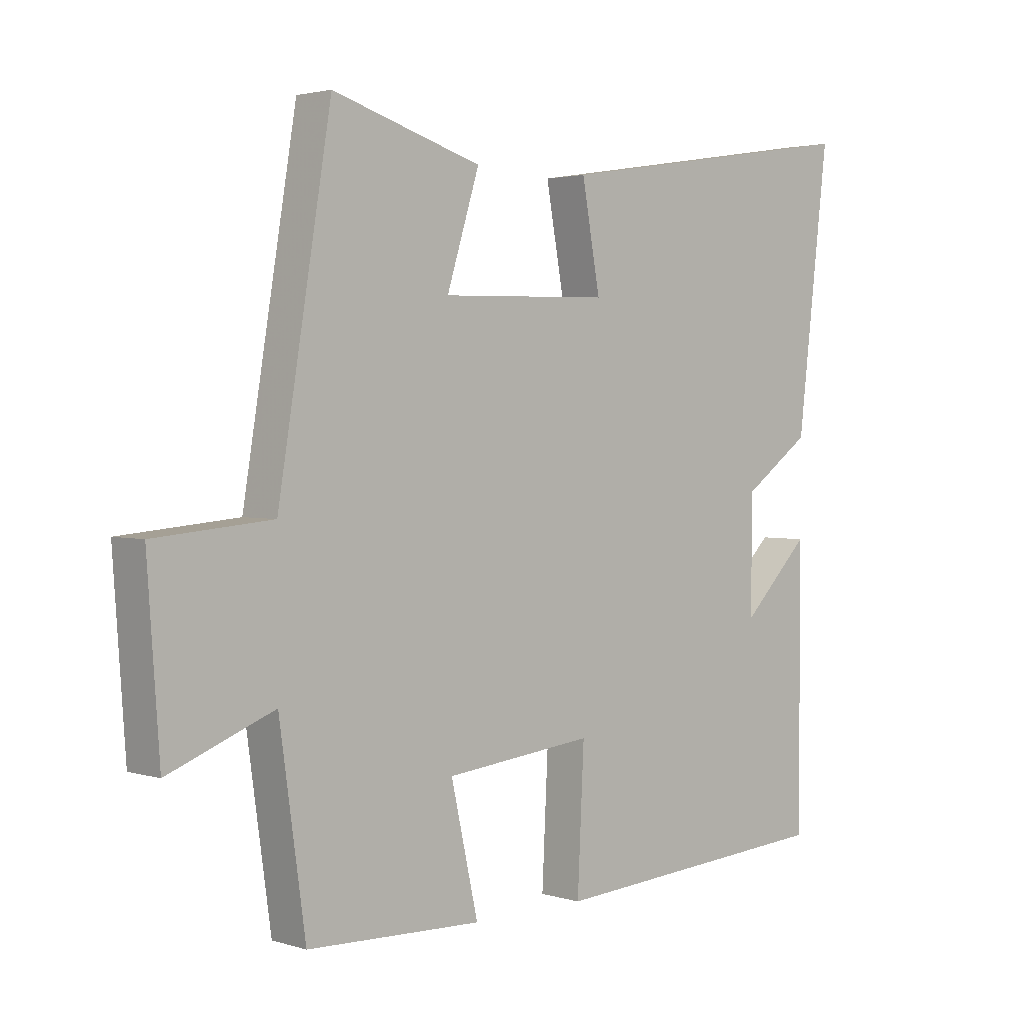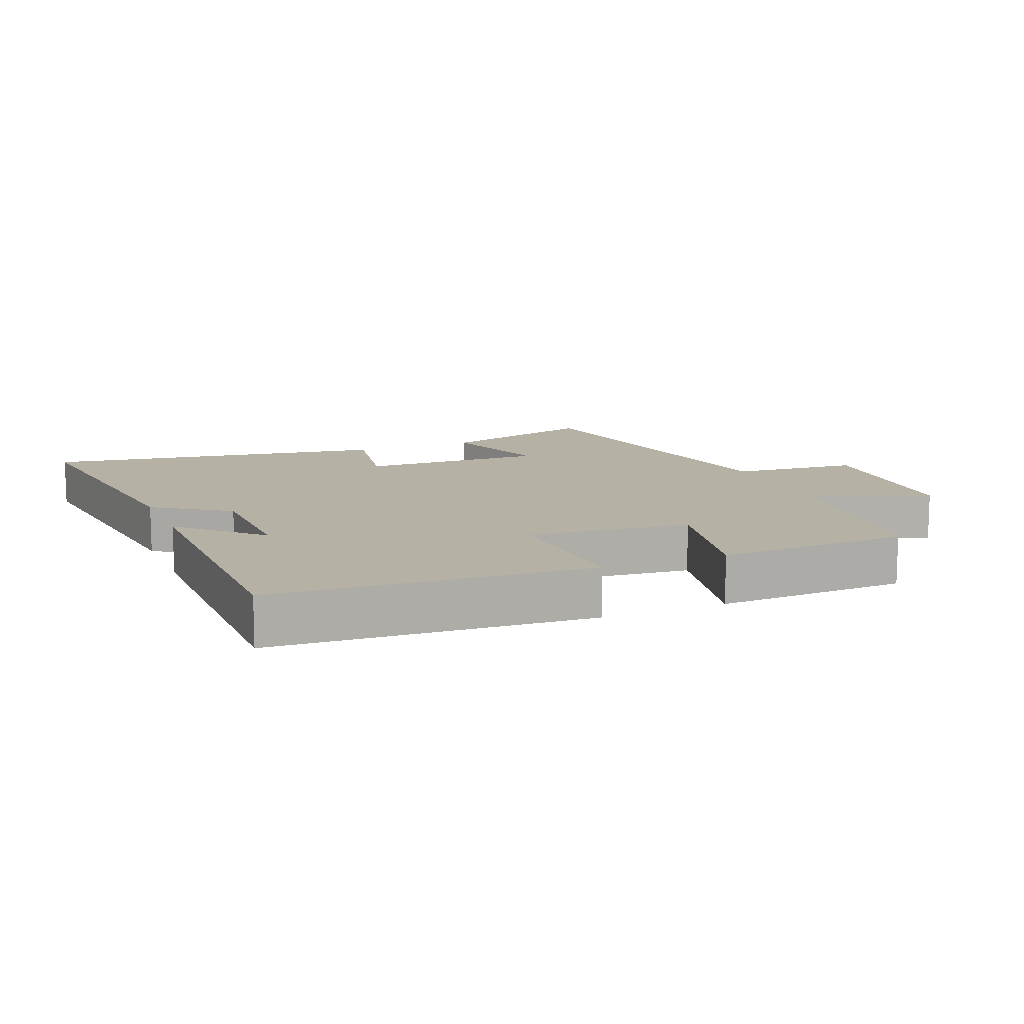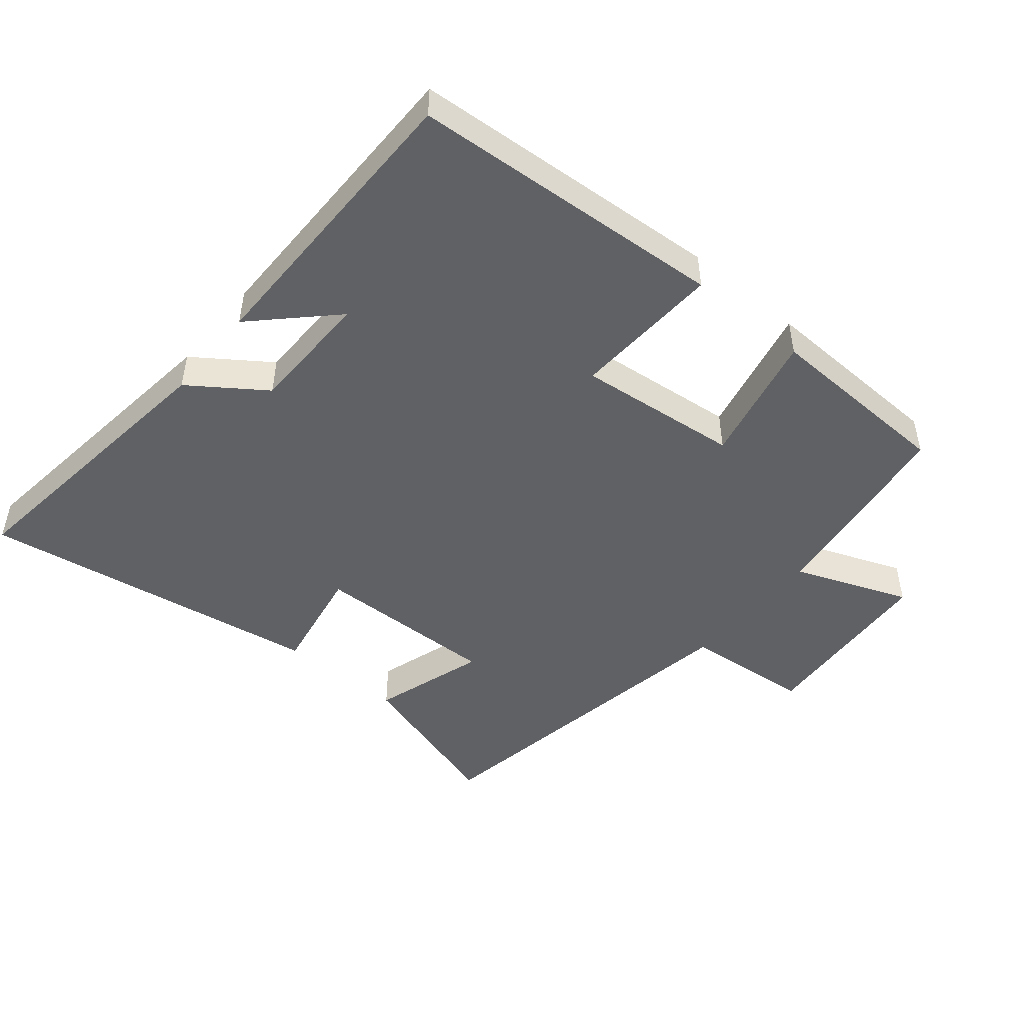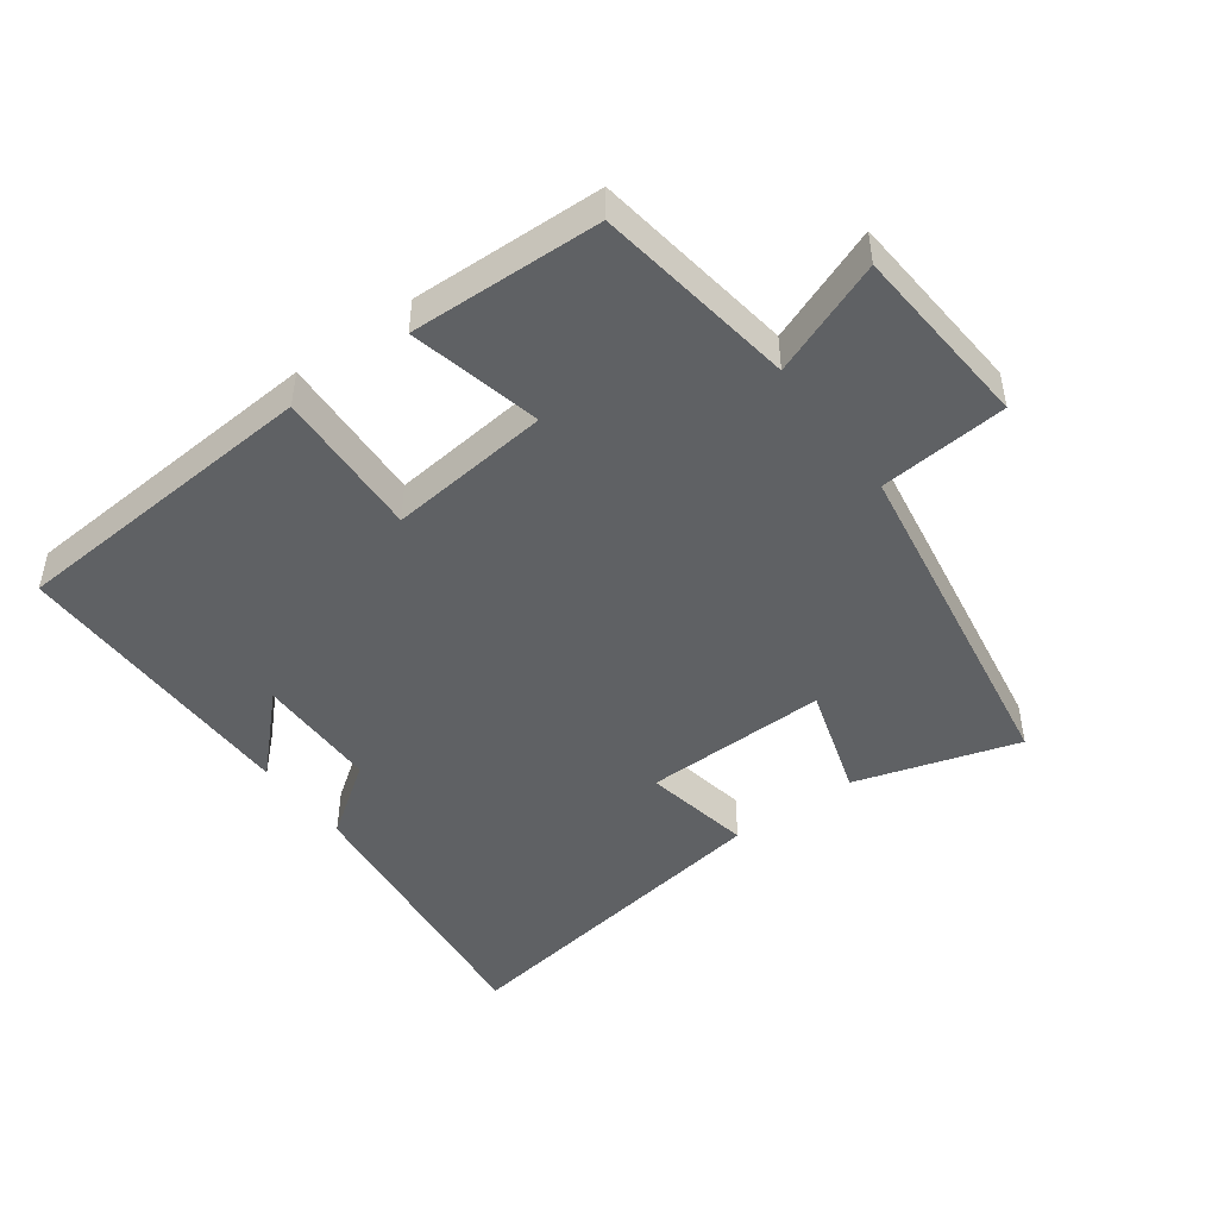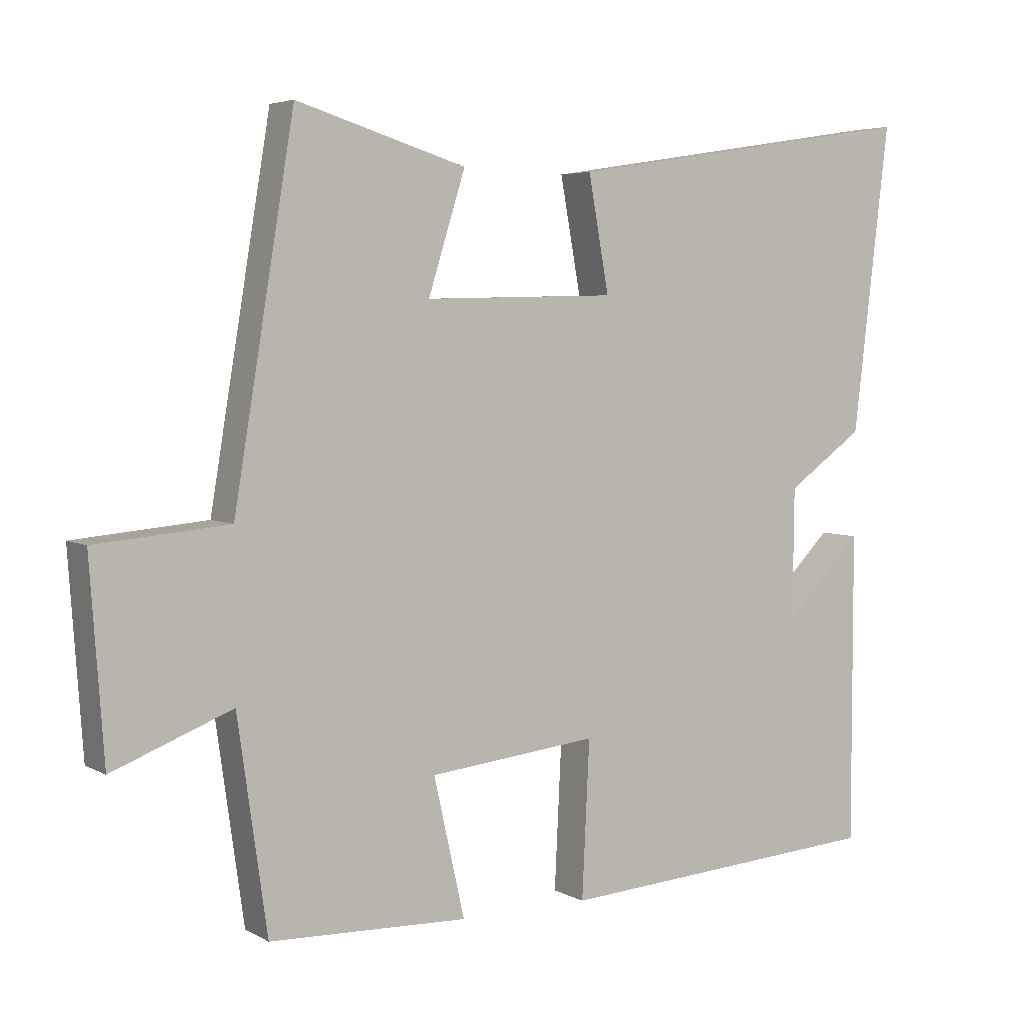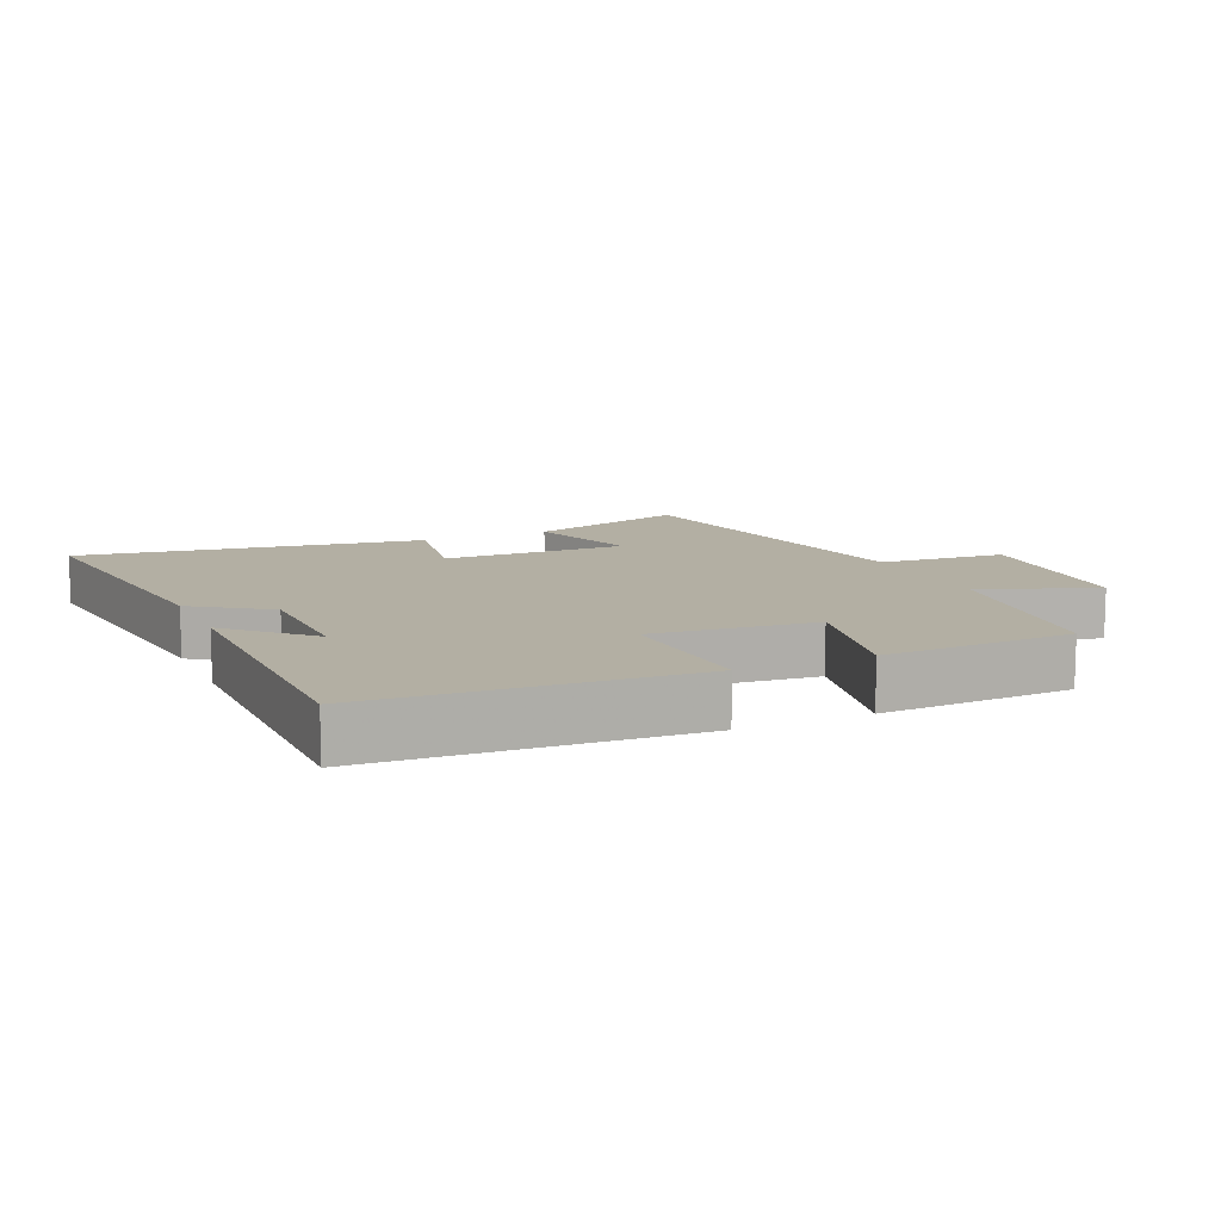
<metadata>
{"format":"obj","ext":"obj","renderer":"f3d","projection":"perspective","resolution":1024,"background":"white","views":[{"elev":2.6,"azim":-43.7,"up":"+Z"},{"elev":11.8,"azim":157.4,"up":"+Y"},{"elev":-47.9,"azim":140.3,"up":"+Y"},{"elev":-46.5,"azim":-143.6,"up":"+Y"},{"elev":4.7,"azim":-31.7,"up":"+Z"},{"elev":11.1,"azim":155.7,"up":"+Y"}]}
</metadata>
<code>
v -0.457 0.07 -0.49
v -0.5 0.07 -0.185
v -0.674 0.07 -0.252
v -0.694 0.07 0.03
v -0.5 0.07 0.047
v -0.412 0.07 0.575
v -0.165 0.07 0.5
v -0.219 0.07 0.328
v 0.061 0.07 0.334
v 0.031 0.07 0.5
v 0.553 0.07 0.582
v 0.5 0.07 0.137
v 0.388 0.07 0.058
v 0.386 0.07 -0.13
v 0.5 0.07 -0.017
v 0.5 0.07 -0.468
v 0.022 0.07 -0.5
v 0.033 0.07 -0.274
v -0.213 0.07 -0.3
v -0.168 0.07 -0.5
v -0.457 0 -0.49
v -0.5 0 -0.185
v -0.674 0 -0.252
v -0.694 0 0.03
v -0.5 0 0.047
v -0.412 0 0.575
v -0.165 0 0.5
v -0.219 0 0.328
v 0.061 0 0.334
v 0.031 0 0.5
v 0.553 0 0.582
v 0.5 0 0.137
v 0.388 0 0.058
v 0.386 0 -0.13
v 0.5 0 -0.017
v 0.5 0 -0.468
v 0.022 0 -0.5
v 0.033 0 -0.274
v -0.213 0 -0.3
v -0.168 0 -0.5
f 19 20 1 2
f 18 19 2
f 16 17 18
f 14 15 16
f 14 16 18
f 13 14 18 2
f 11 12 13
f 10 11 13
f 9 10 13
f 8 9 13 2
f 7 8 2
f 6 7 2
f 5 6 2
f 2 3 4 5
f 22 21 40 39
f 22 39 38
f 38 37 36
f 36 35 34
f 38 36 34
f 22 38 34 33
f 33 32 31
f 33 31 30
f 33 30 29
f 22 33 29 28
f 22 28 27
f 22 27 26
f 22 26 25
f 25 24 23 22
f 1 21 22 2
f 2 22 23 3
f 3 23 24 4
f 4 24 25 5
f 5 25 26 6
f 6 26 27 7
f 7 27 28 8
f 8 28 29 9
f 9 29 30 10
f 10 30 31 11
f 11 31 32 12
f 12 32 33 13
f 13 33 34 14
f 14 34 35 15
f 15 35 36 16
f 16 36 37 17
f 17 37 38 18
f 18 38 39 19
f 19 39 40 20
f 20 40 21 1

</code>
